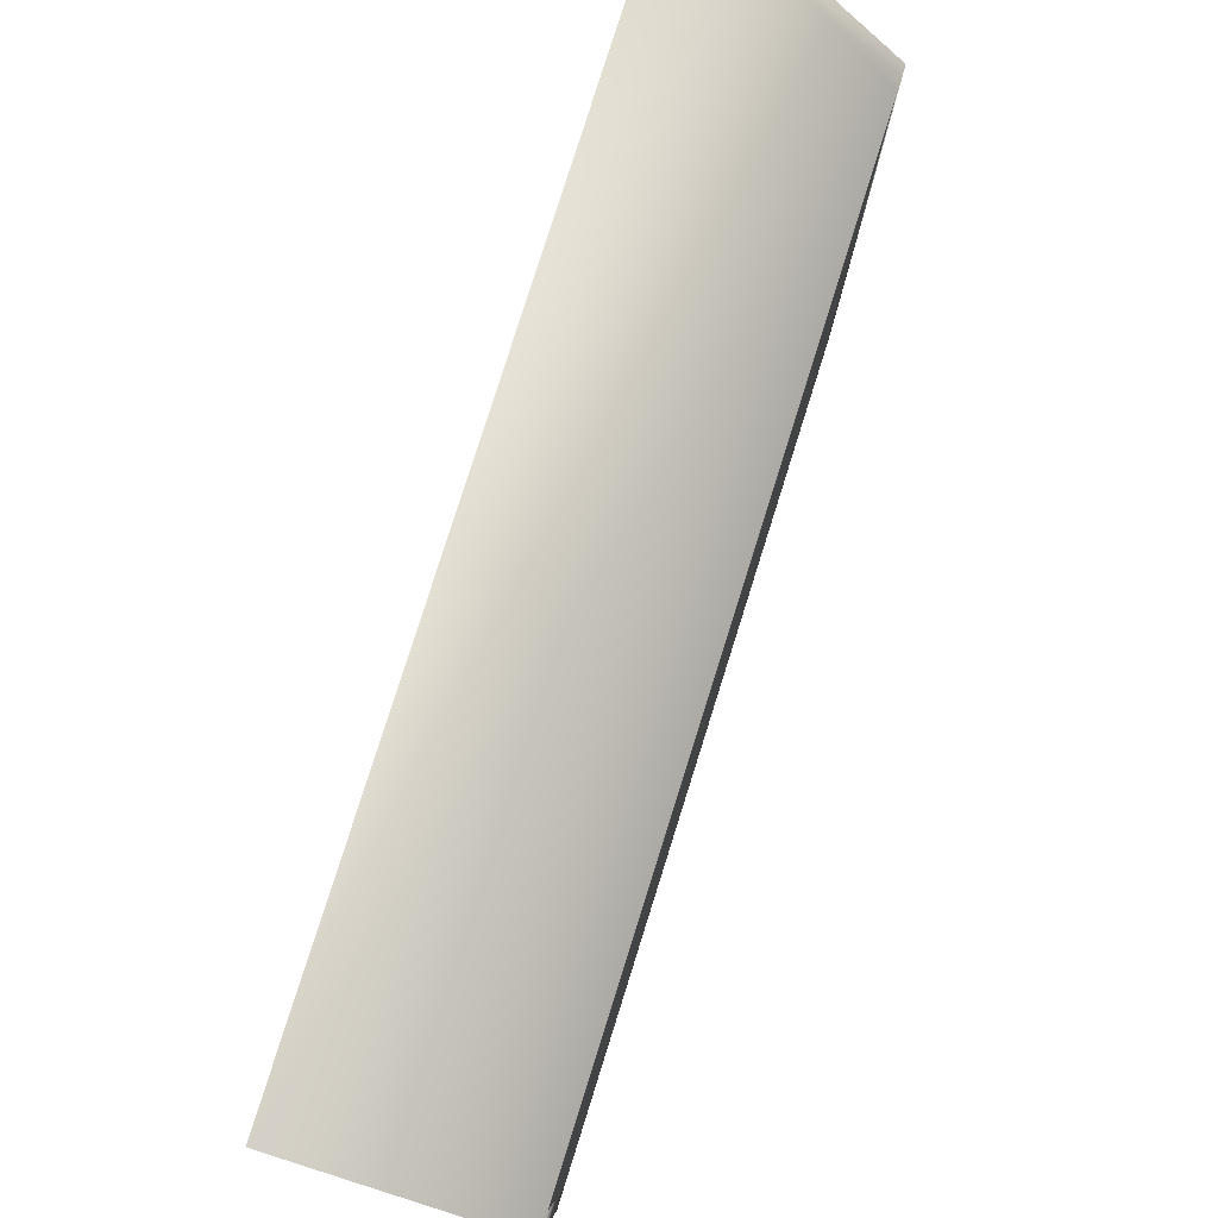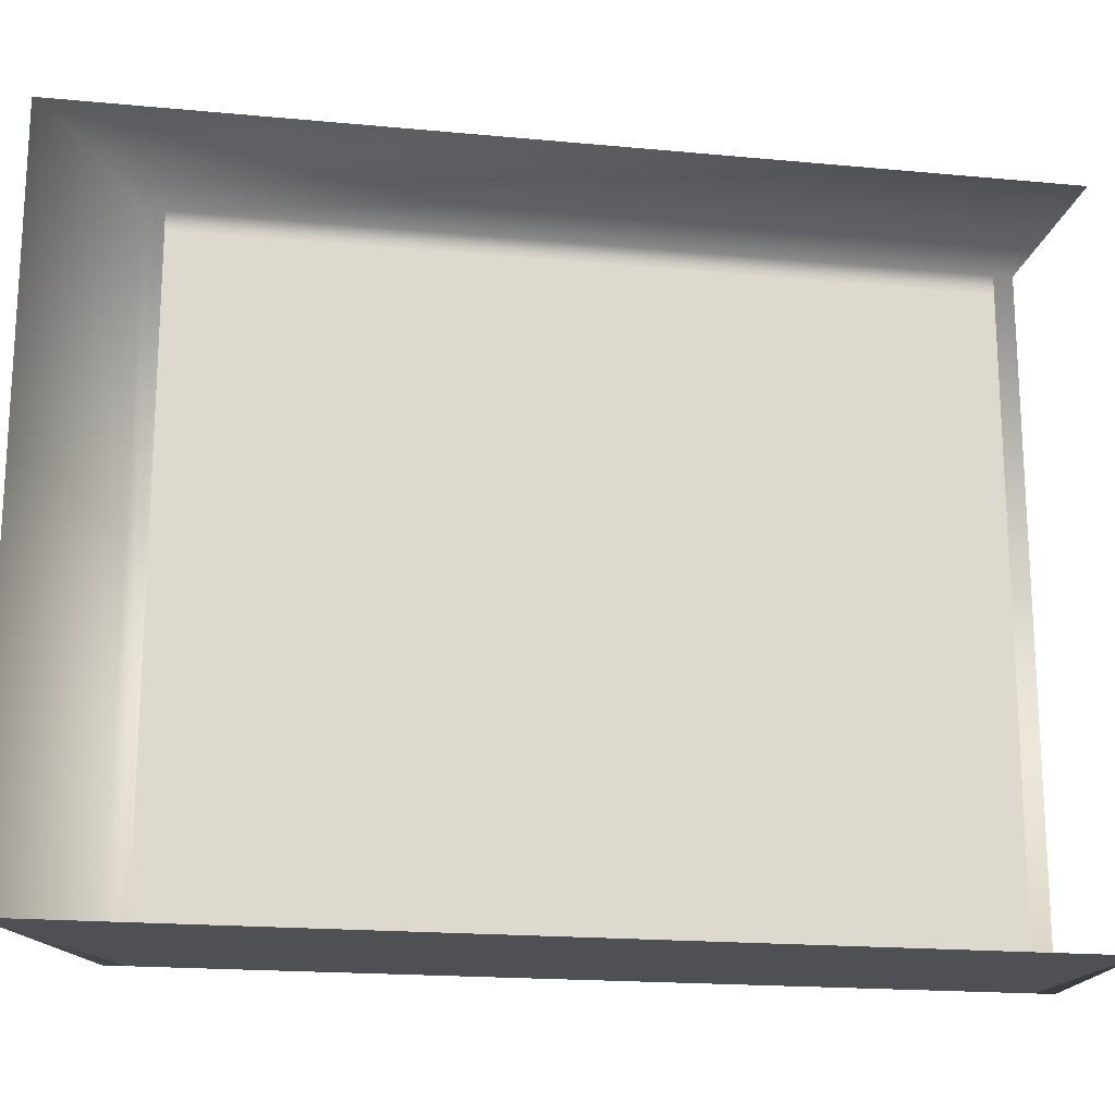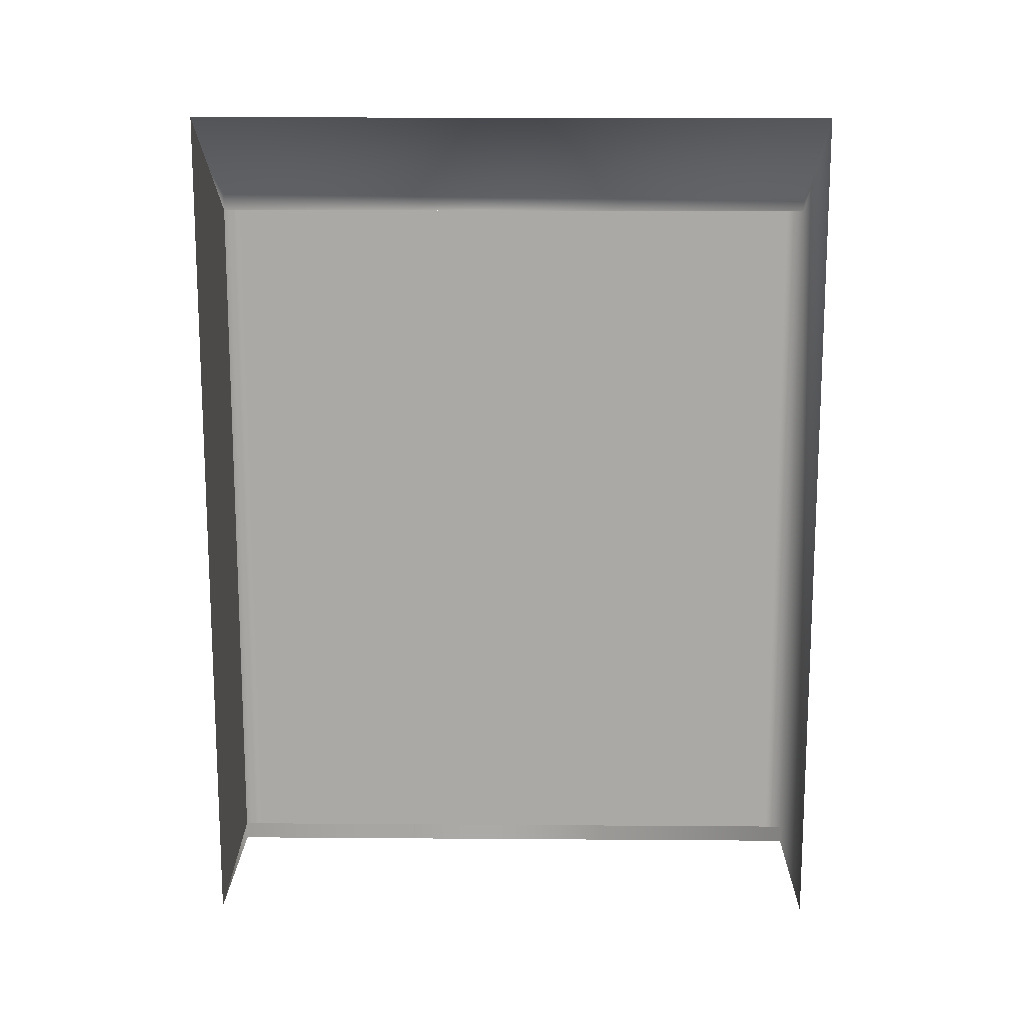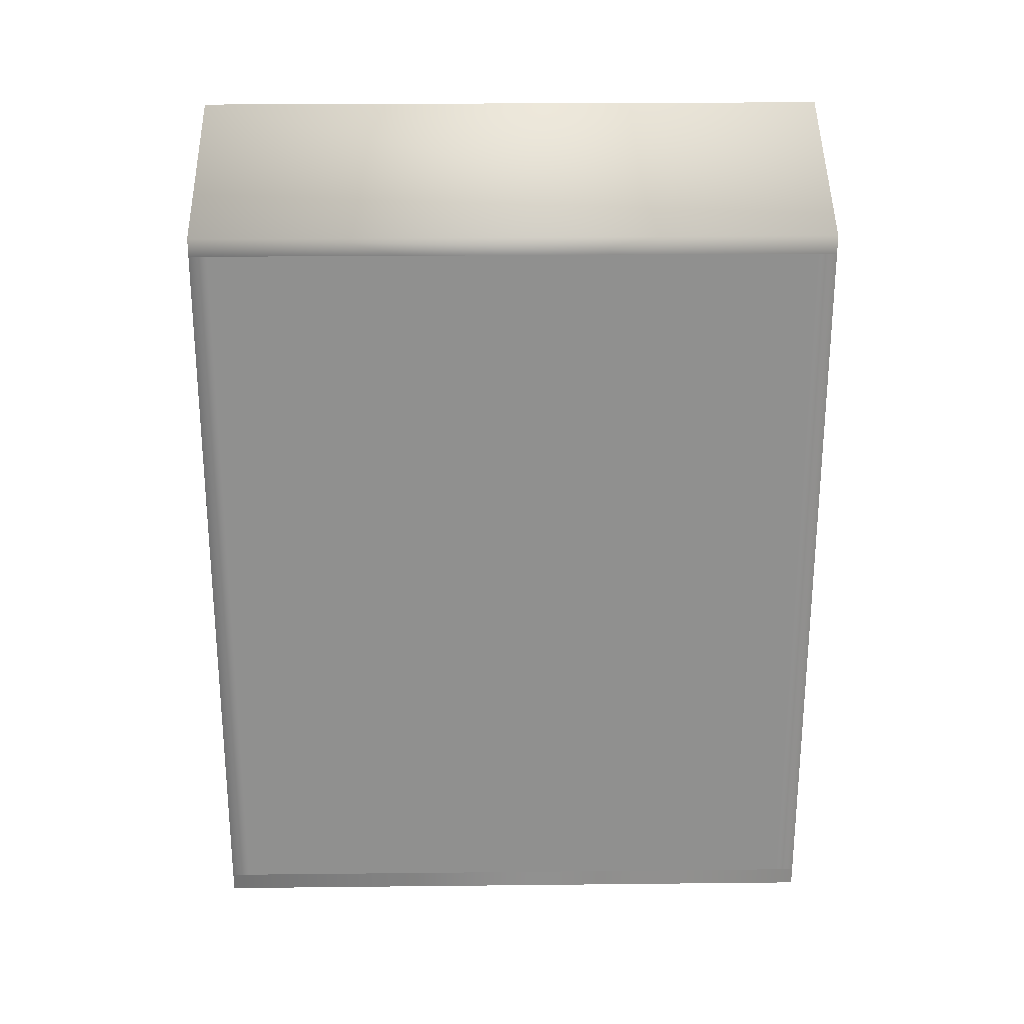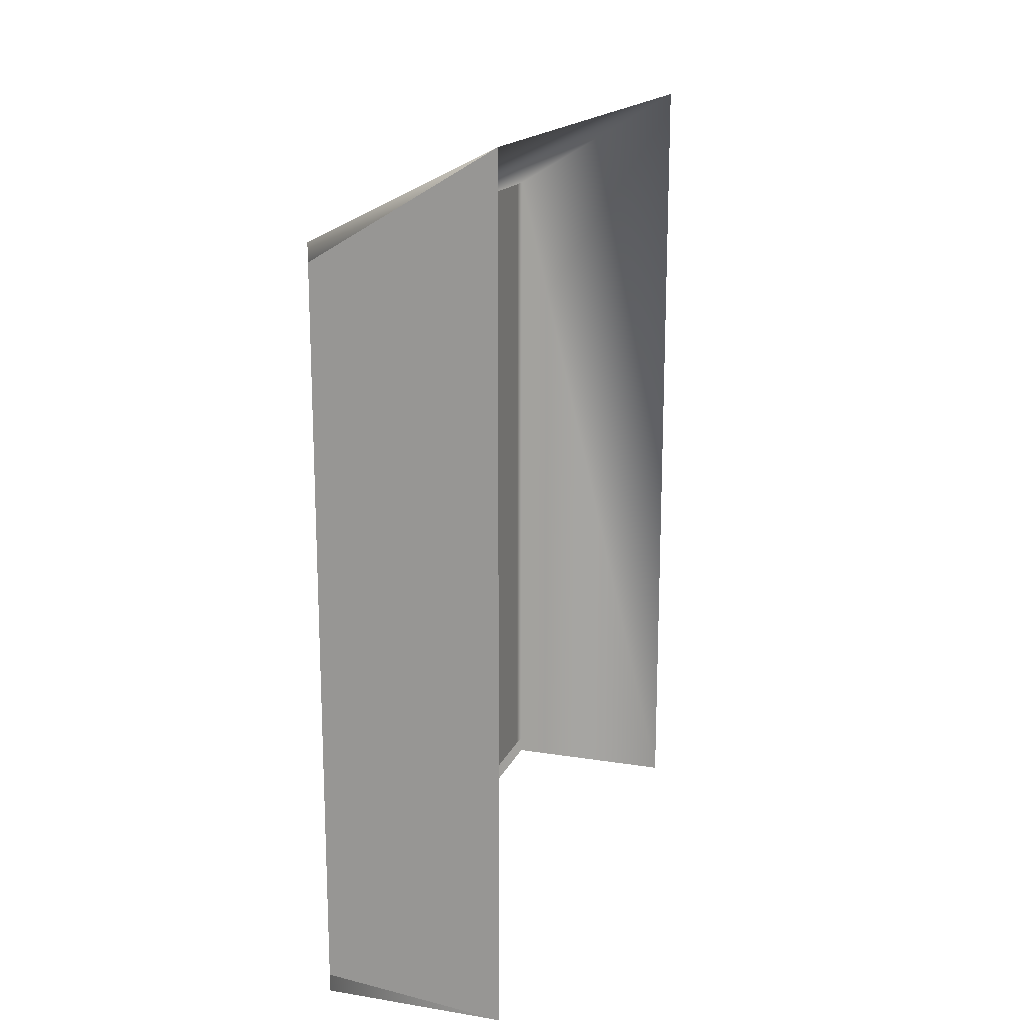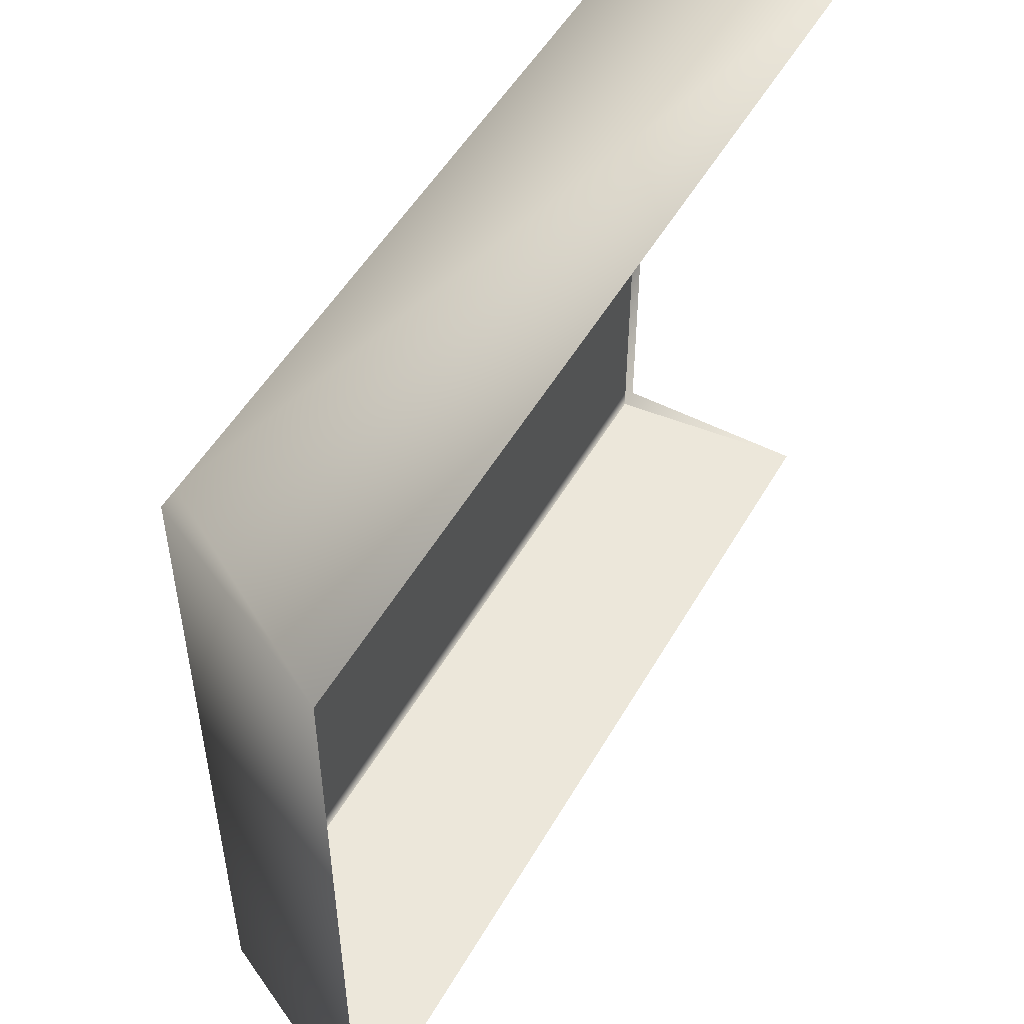
<metadata>
{"format":"obj","ext":"obj","renderer":"f3d","projection":"perspective","resolution":1024,"background":"white","views":[{"elev":79.9,"azim":17.5,"up":"+Z"},{"elev":-18.5,"azim":-100.3,"up":"+Z"},{"elev":14.5,"azim":-89.1,"up":"+Y"},{"elev":24.5,"azim":89.0,"up":"+Y"},{"elev":16.6,"azim":-161.9,"up":"+Y"},{"elev":51.4,"azim":-150.8,"up":"+Z"}]}
</metadata>
<code>
o Locker1
v 2 0.2 3.6
v 2 8.2 6.8
v 2 8.2 5.1
v 2 8.2 5.3
v 2 0 7
v 2 0 -1e-06
v 0 0 7
v 2 0.2 6.8
v 2 0.2 5.1
v 2 0.2 5.3
v 2 0.2 3.4
v 0 0 -1e-06
v 2 8.2 7
v 2 8.2 3.6
v 2 8.2 0.2
v 2 8.2 1.9
v 2 8.2 1.7
v 2 8.2 -1e-06
v 2 8.4 7
v 0 9.4 7
v 0 9.4 -1e-06
v 2 8.4 -1e-06
v 2 8.2 3.4
v 2 0.2 0.2
v 2 0.2 1.9
v 2 0.2 1.7
v 2 0.2 7
v 2 0.2 -1e-06
f 12 18 28
f 12 21 18
f 10 2 8
f 1 3 9
f 28 6 12
f 7 5 27
f 13 7 27
f 11 14 1
f 3 10 9
f 2 27 8
f 22 20 19
f 18 19 13
f 6 28 27
f 6 27 5
f 22 18 21
f 24 15 17
f 11 23 14
f 3 4 10
f 2 13 27
f 22 21 20
f 18 22 19
f 25 16 23
f 17 16 25
f 17 25 26
f 24 17 26
f 25 23 11
f 20 13 19
f 13 20 7
f 10 4 2
f 1 14 3
f 24 18 15
f 24 28 18

</code>
